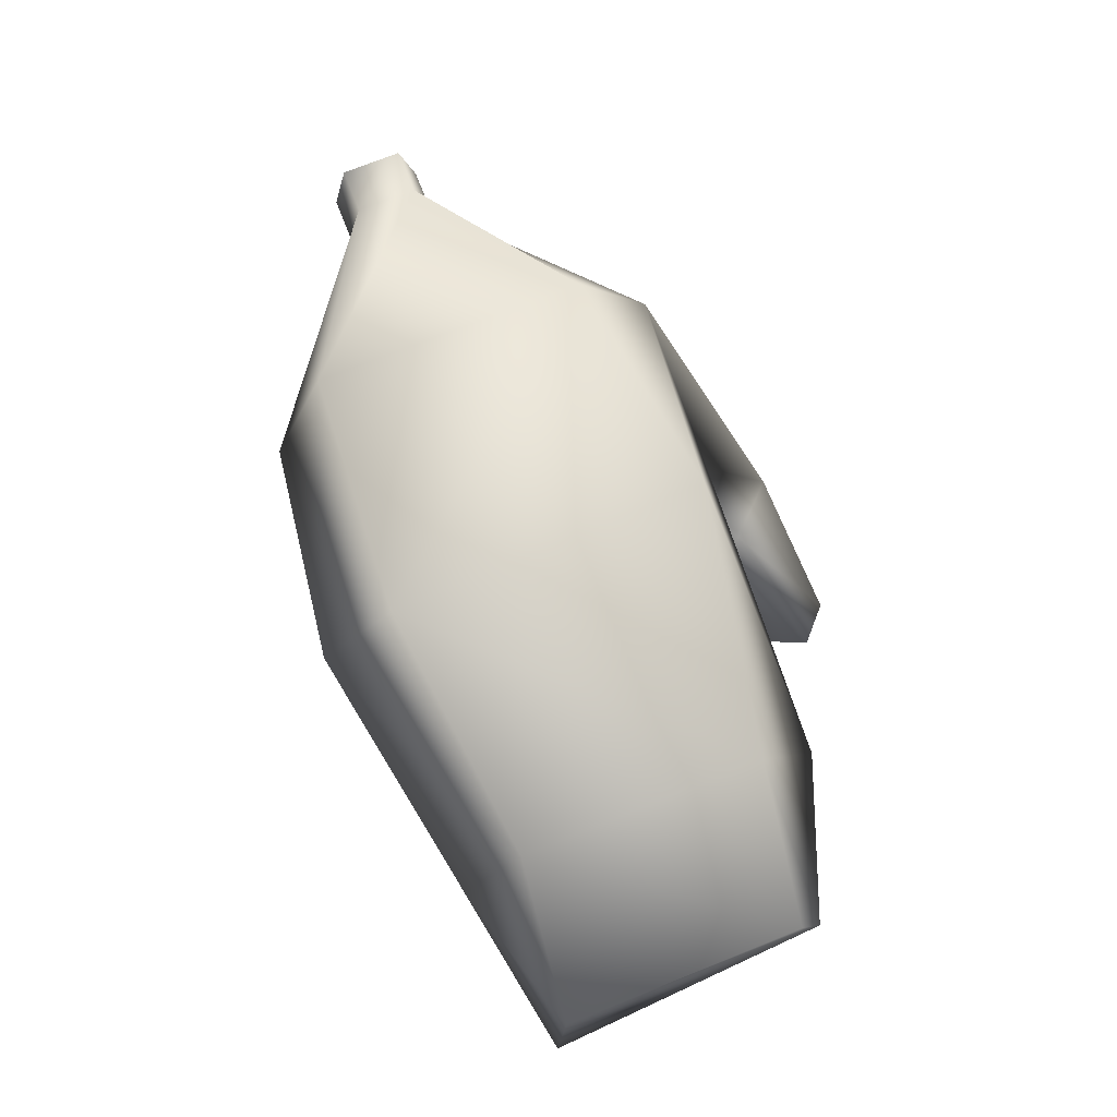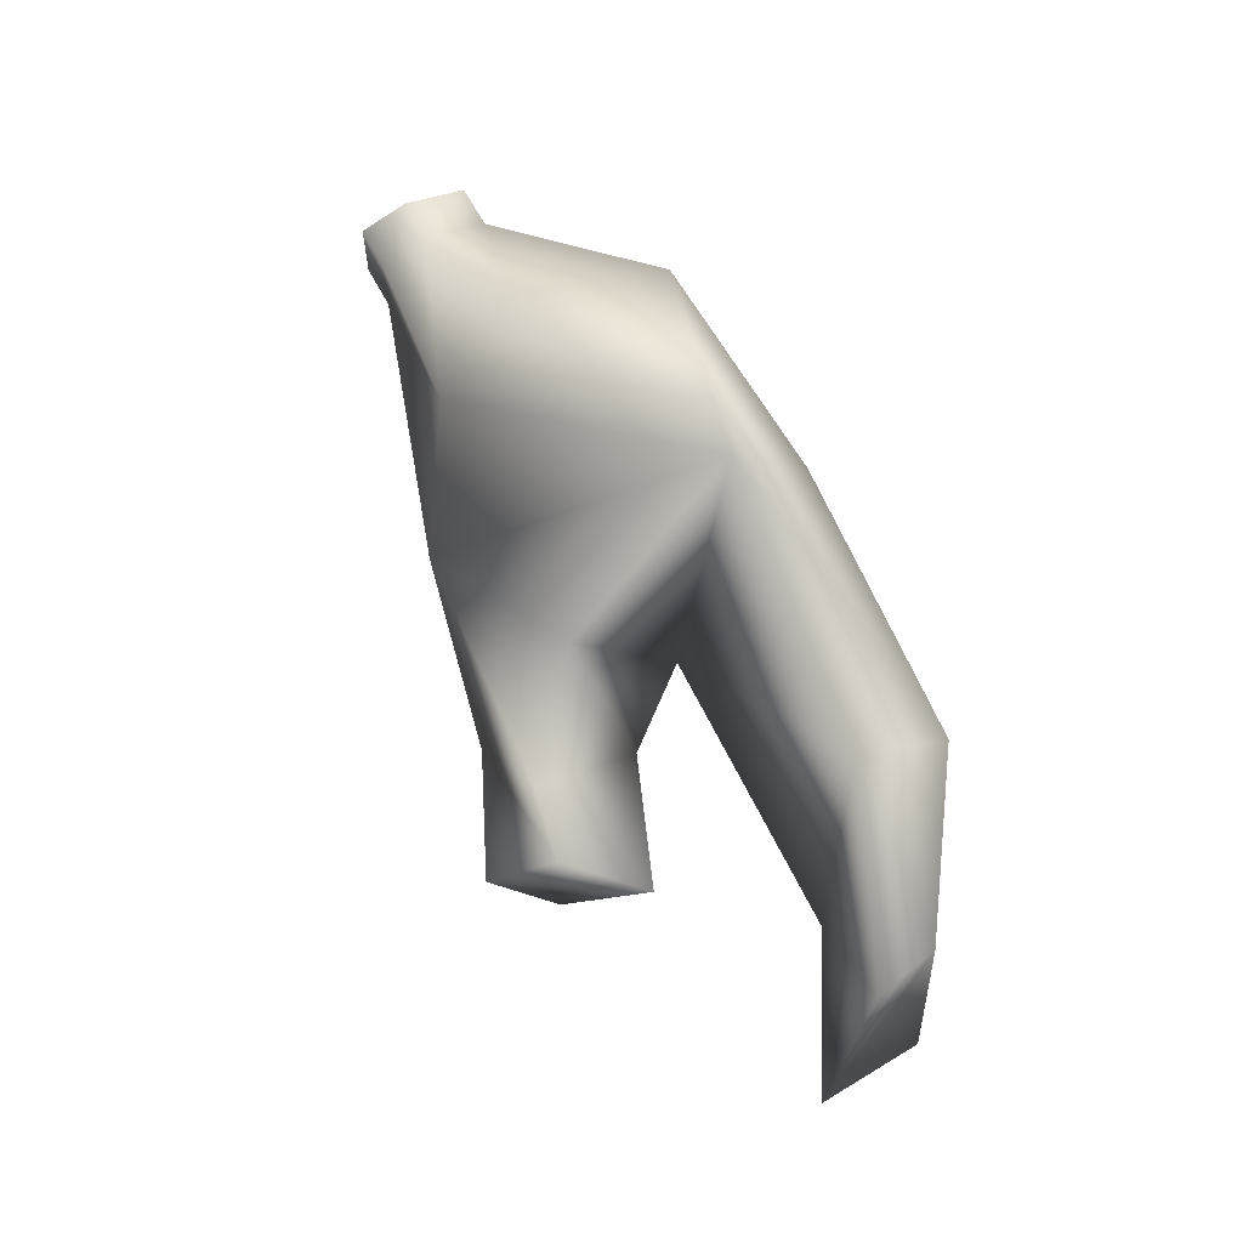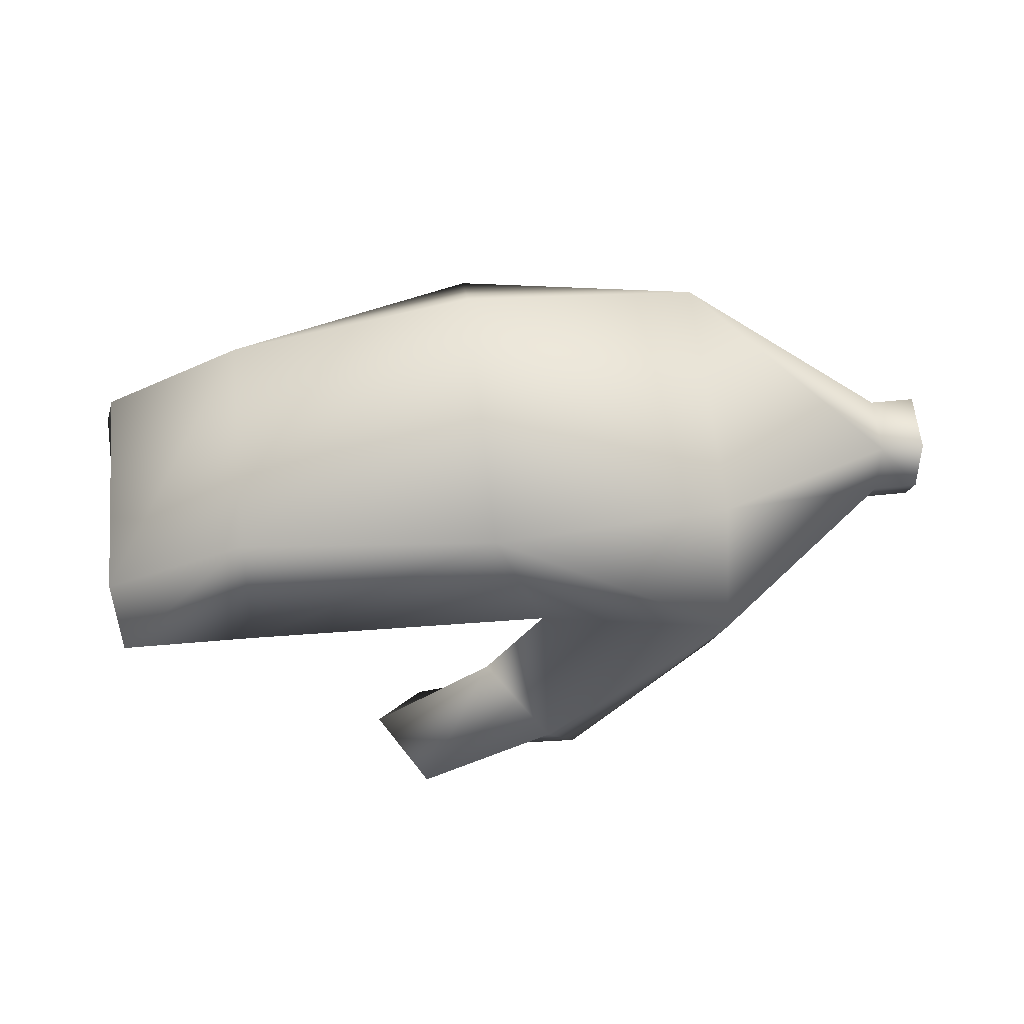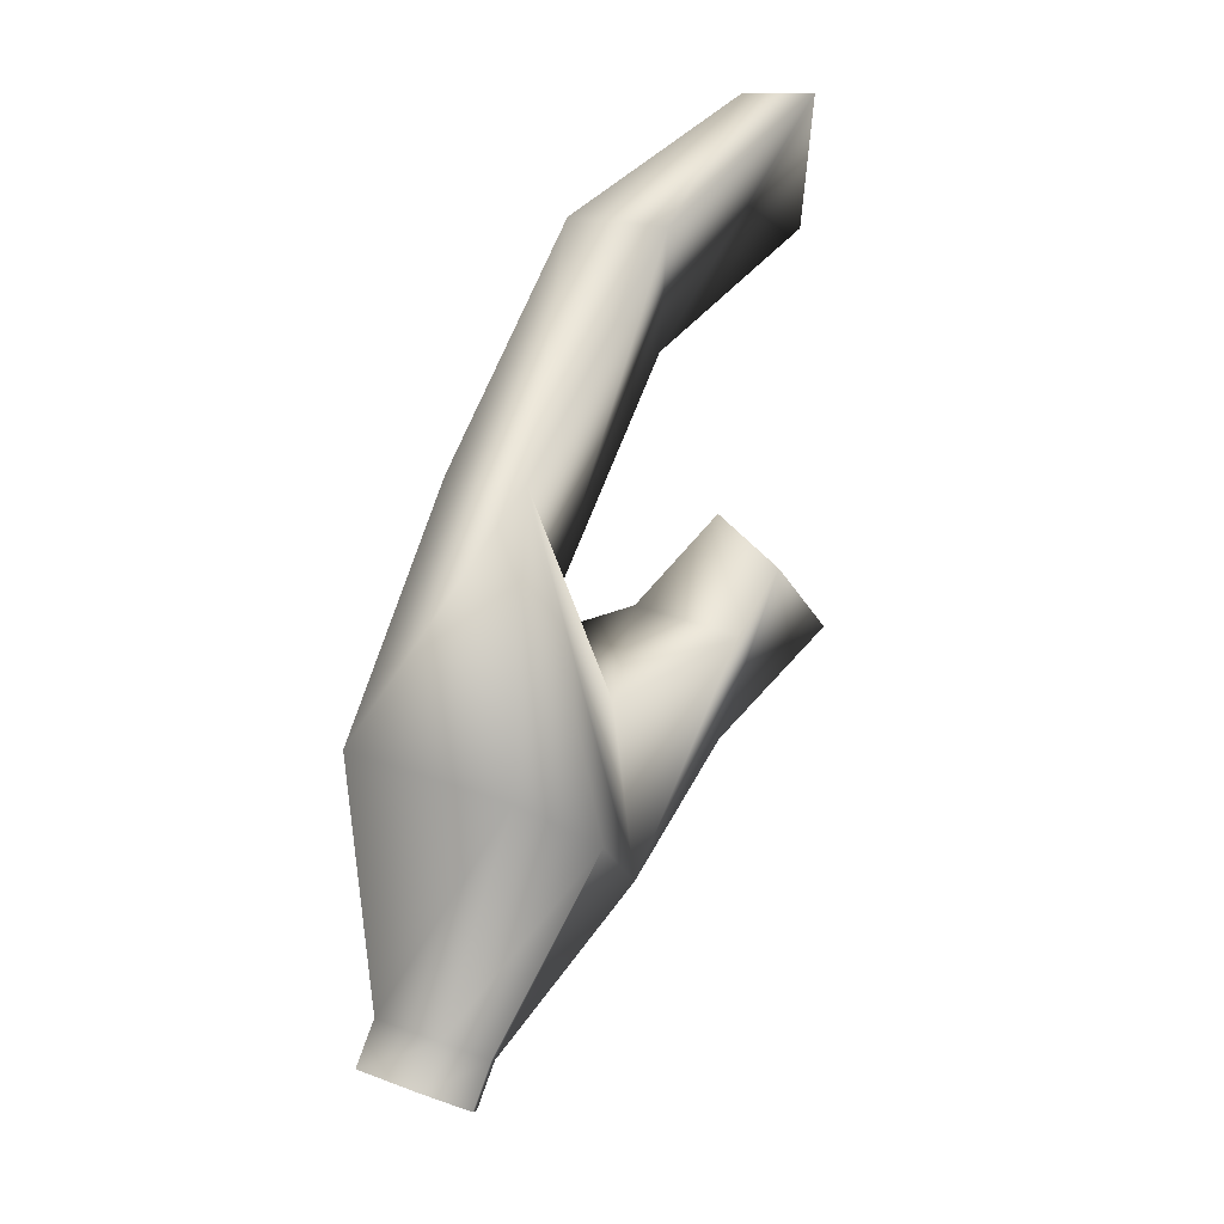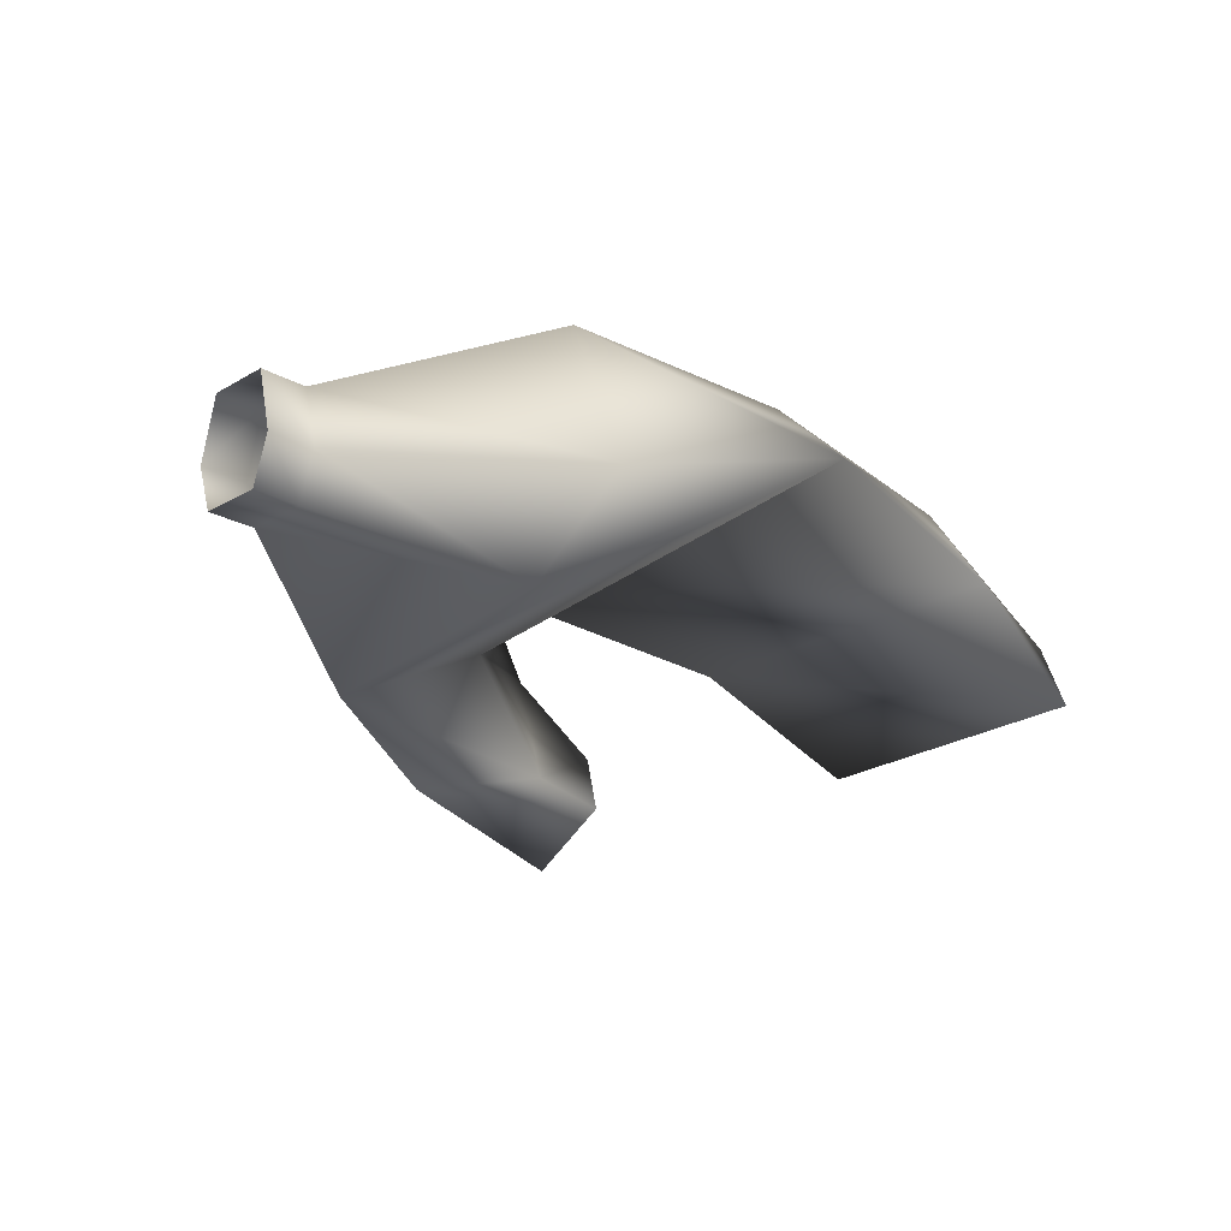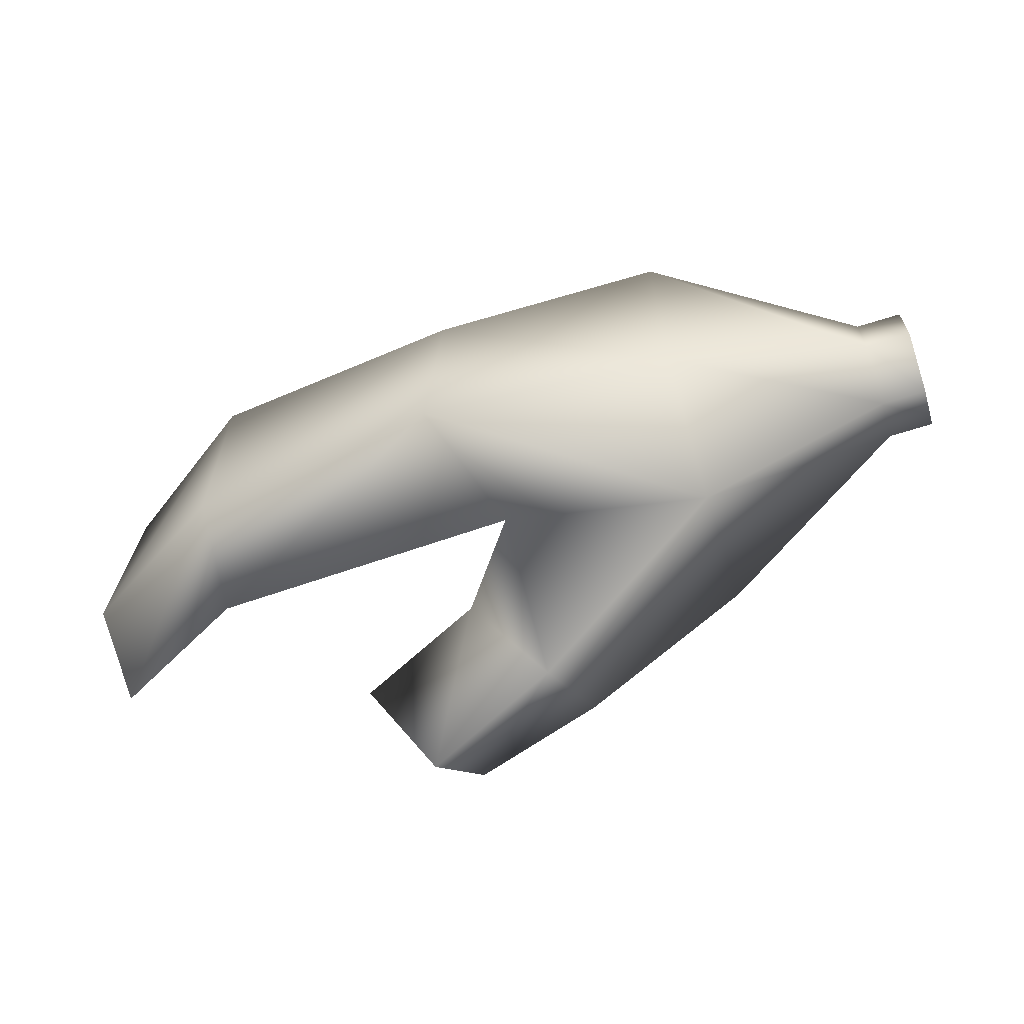
<metadata>
{"format":"obj","ext":"obj","renderer":"f3d","projection":"perspective","resolution":1024,"background":"white","views":[{"elev":74.7,"azim":68.3,"up":"+Y"},{"elev":61.7,"azim":62.4,"up":"+Z"},{"elev":61.3,"azim":174.2,"up":"+Y"},{"elev":79.6,"azim":-70.3,"up":"+Z"},{"elev":-21.8,"azim":-44.3,"up":"+Y"},{"elev":-64.8,"azim":-162.2,"up":"+Z"}]}
</metadata>
<code>
v -6 6 2
v -9 6 2
v -9 6 -2
v -9 6 -2
v -6 6 -2
v -6 6 2
v 7 4 6
v -6 6 2
v -6 6 -2
v -6 6 -2
v 7 2 -11
v 7 4 6
v -6 13 2
v -6 13 -2
v -9 13 -2
v -9 13 -2
v -9 13 2
v -6 13 2
v 7 19 9
v 7 19 -9
v -6 13 -2
v -6 13 -2
v -6 13 2
v 7 19 9
v 23 19 10
v 23 21 -11
v 7 19 -9
v 7 19 -9
v 7 19 9
v 23 19 10
v -6 9 -3
v -6 6 -2
v -9 6 -2
v -9 6 -2
v -9 9 -3
v -6 9 -3
v 7 11 -14
v 7 2 -11
v -6 6 -2
v -6 6 -2
v -6 9 -3
v 7 11 -14
v 32 5 -16
v 29 0 -12
v 27 -4 -15
v 27 -4 -15
v 29 0 -19
v 32 5 -16
v -6 13 -2
v -6 9 -3
v -9 9 -3
v -9 9 -3
v -9 13 -2
v -6 13 -2
v 7 19 -9
v 7 11 -14
v -6 9 -3
v -6 9 -3
v -6 13 -2
v 7 19 -9
v 23 21 -11
v 20 13 -13
v 7 11 -14
v 7 11 -14
v 7 19 -9
v 23 21 -11
v 50 11 9
v 51 7 10
v 50 6 -9
v 50 6 -9
v 50 12 -7
v 50 11 9
v -6 9 3
v -6 6 2
v 7 4 6
v 7 4 6
v 7 9 13
v -6 9 3
v -9 9 3
v -9 6 2
v -6 6 2
v -6 6 2
v -6 9 3
v -9 9 3
v 7 19 9
v 7 9 13
v 23 14 15
v 23 14 15
v 23 19 10
v 7 19 9
v -6 13 2
v -6 9 3
v 7 9 13
v 7 9 13
v 7 19 9
v -6 13 2
v -9 13 2
v -9 9 3
v -6 9 3
v -6 9 3
v -6 13 2
v -9 13 2
v 40 18 -8
v 23 21 -11
v 23 19 10
v 23 19 10
v 40 18 8
v 40 18 -8
v 40 12 -12
v 20 13 -13
v 23 21 -11
v 23 21 -11
v 40 18 -8
v 40 12 -12
v 40 12 12
v 23 14 15
v 20 13 -13
v 20 13 -13
v 40 12 -12
v 40 12 12
v 40 18 8
v 23 19 10
v 23 14 15
v 23 14 15
v 40 12 12
v 40 18 8
v 51 7 10
v 40 12 12
v 40 12 -12
v 40 12 -12
v 50 6 -9
v 51 7 10
v 50 11 9
v 40 18 8
v 40 12 12
v 40 12 12
v 51 7 10
v 50 11 9
v 50 12 -7
v 40 18 -8
v 40 18 8
v 40 18 8
v 50 11 9
v 50 12 -7
v 50 6 -9
v 40 12 -12
v 40 18 -8
v 40 18 -8
v 50 12 -7
v 50 6 -9
v 24 1 -12
v 17 7 -10
v 7 2 -11
v 7 2 -11
v 18 0 -17
v 24 1 -12
v 18 0 -17
v 7 2 -11
v 7 11 -14
v 7 11 -14
v 20 4 -18
v 18 0 -17
v 24 8 -14
v 20 13 -13
v 17 7 -10
v 17 7 -10
v 24 1 -12
v 24 8 -14
v 20 4 -18
v 7 11 -14
v 20 13 -13
v 20 13 -13
v 24 8 -14
v 20 4 -18
v 29 0 -12
v 24 1 -12
v 18 0 -17
v 18 0 -17
v 27 -4 -15
v 29 0 -12
v 32 5 -16
v 24 8 -14
v 24 1 -12
v 24 1 -12
v 29 0 -12
v 32 5 -16
v 29 0 -19
v 20 4 -18
v 24 8 -14
v 24 8 -14
v 32 5 -16
v 29 0 -19
v 27 -4 -15
v 18 0 -17
v 20 4 -18
v 20 4 -18
v 29 0 -19
v 27 -4 -15
v 7 4 6
v 23 14 15
v 7 9 13
v 23 14 15
v 7 4 6
v 7 2 -11
v 17 7 -10
v 23 14 15
v 7 2 -11
v 20 13 -13
v 23 14 15
v 17 7 -10
f 1 2 3
f 4 5 6
f 7 8 9
f 10 11 12
f 13 14 15
f 16 17 18
f 19 20 21
f 22 23 24
f 25 26 27
f 28 29 30
f 31 32 33
f 34 35 36
f 37 38 39
f 40 41 42
f 43 44 45
f 46 47 48
f 49 50 51
f 52 53 54
f 55 56 57
f 58 59 60
f 61 62 63
f 64 65 66
f 67 68 69
f 70 71 72
f 73 74 75
f 76 77 78
f 79 80 81
f 82 83 84
f 85 86 87
f 88 89 90
f 91 92 93
f 94 95 96
f 97 98 99
f 100 101 102
f 103 104 105
f 106 107 108
f 109 110 111
f 112 113 114
f 115 116 117
f 118 119 120
f 121 122 123
f 124 125 126
f 127 128 129
f 130 131 132
f 133 134 135
f 136 137 138
f 139 140 141
f 142 143 144
f 145 146 147
f 148 149 150
f 151 152 153
f 154 155 156
f 157 158 159
f 160 161 162
f 163 164 165
f 166 167 168
f 169 170 171
f 172 173 174
f 175 176 177
f 178 179 180
f 181 182 183
f 184 185 186
f 187 188 189
f 190 191 192
f 193 194 195
f 196 197 198
f 199 200 201
f 202 203 204
f 205 206 207
f 208 209 210

</code>
